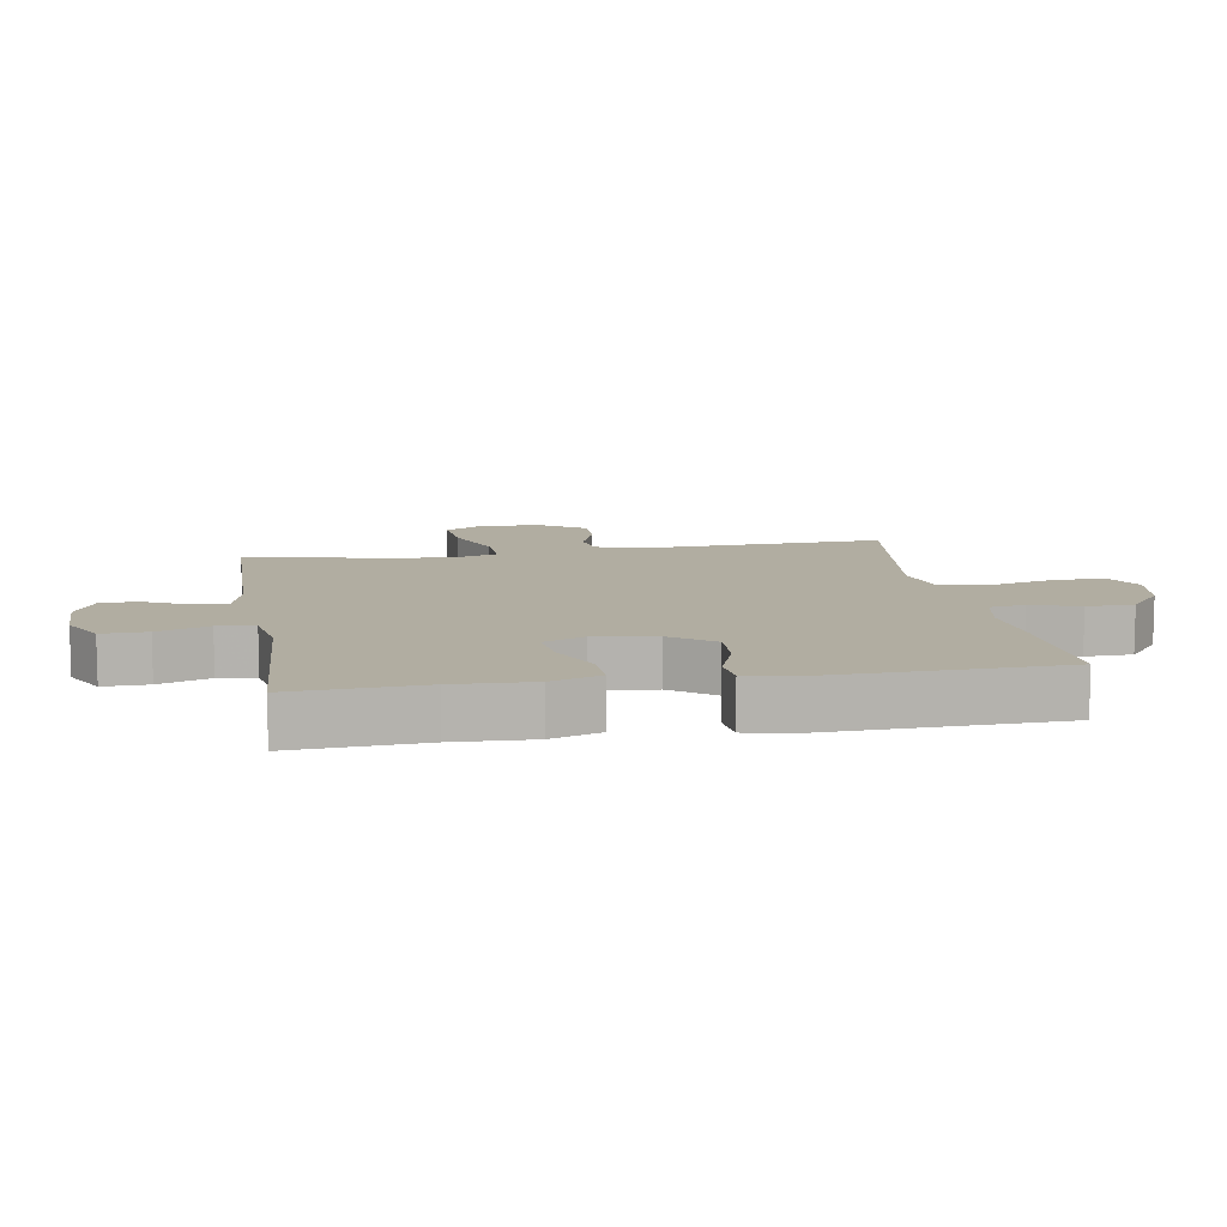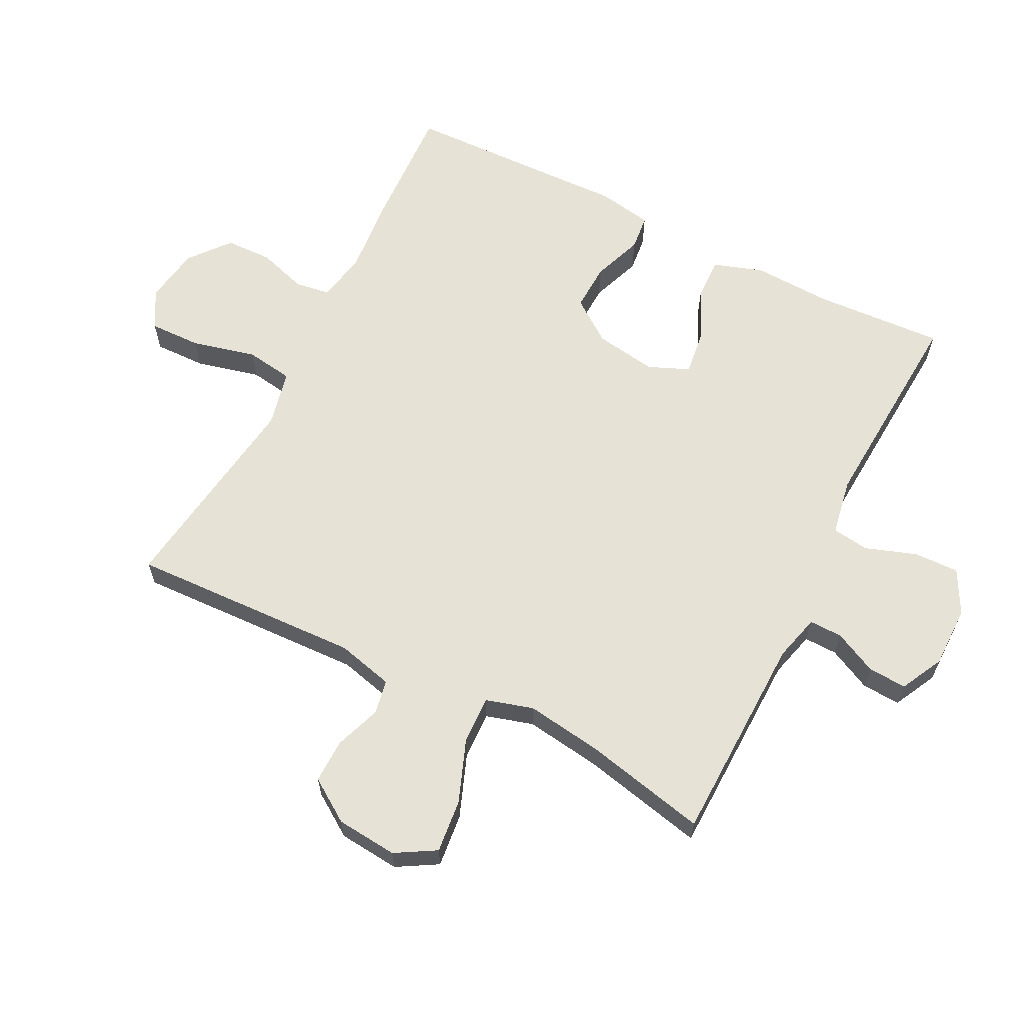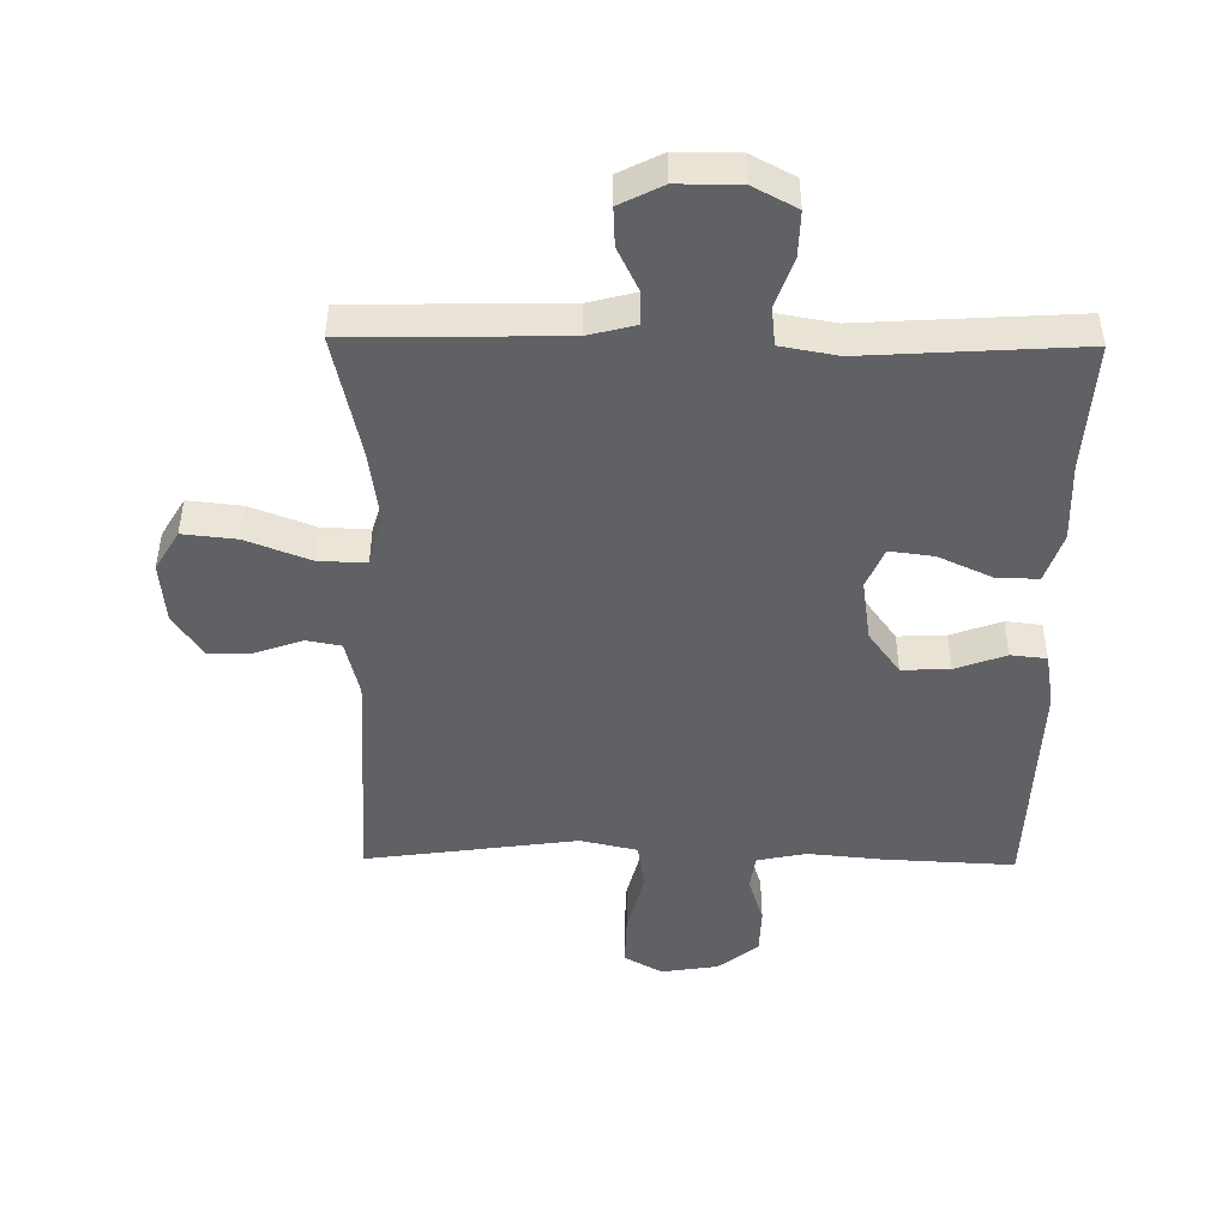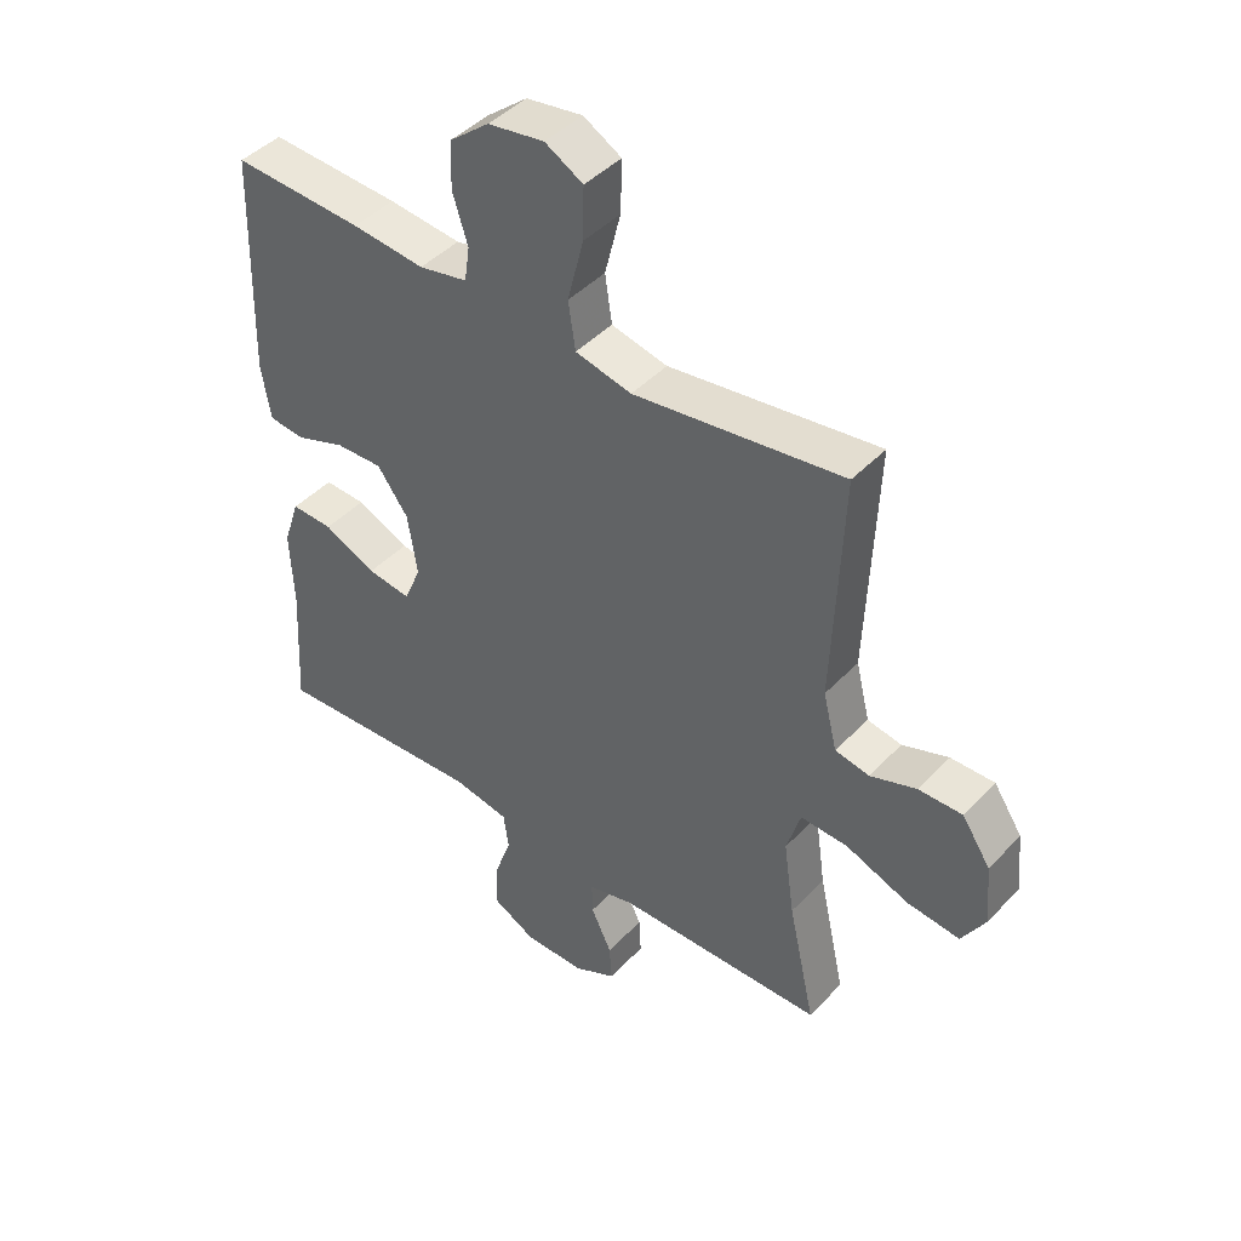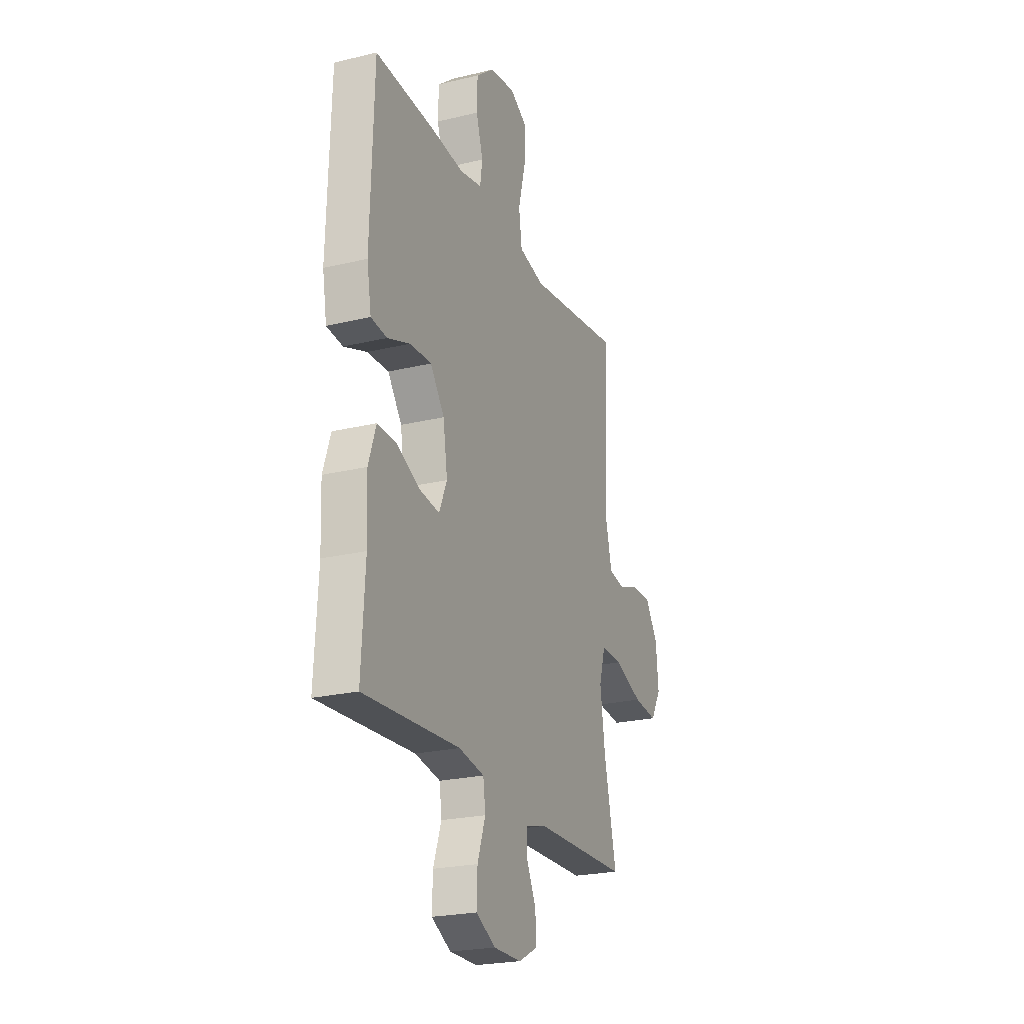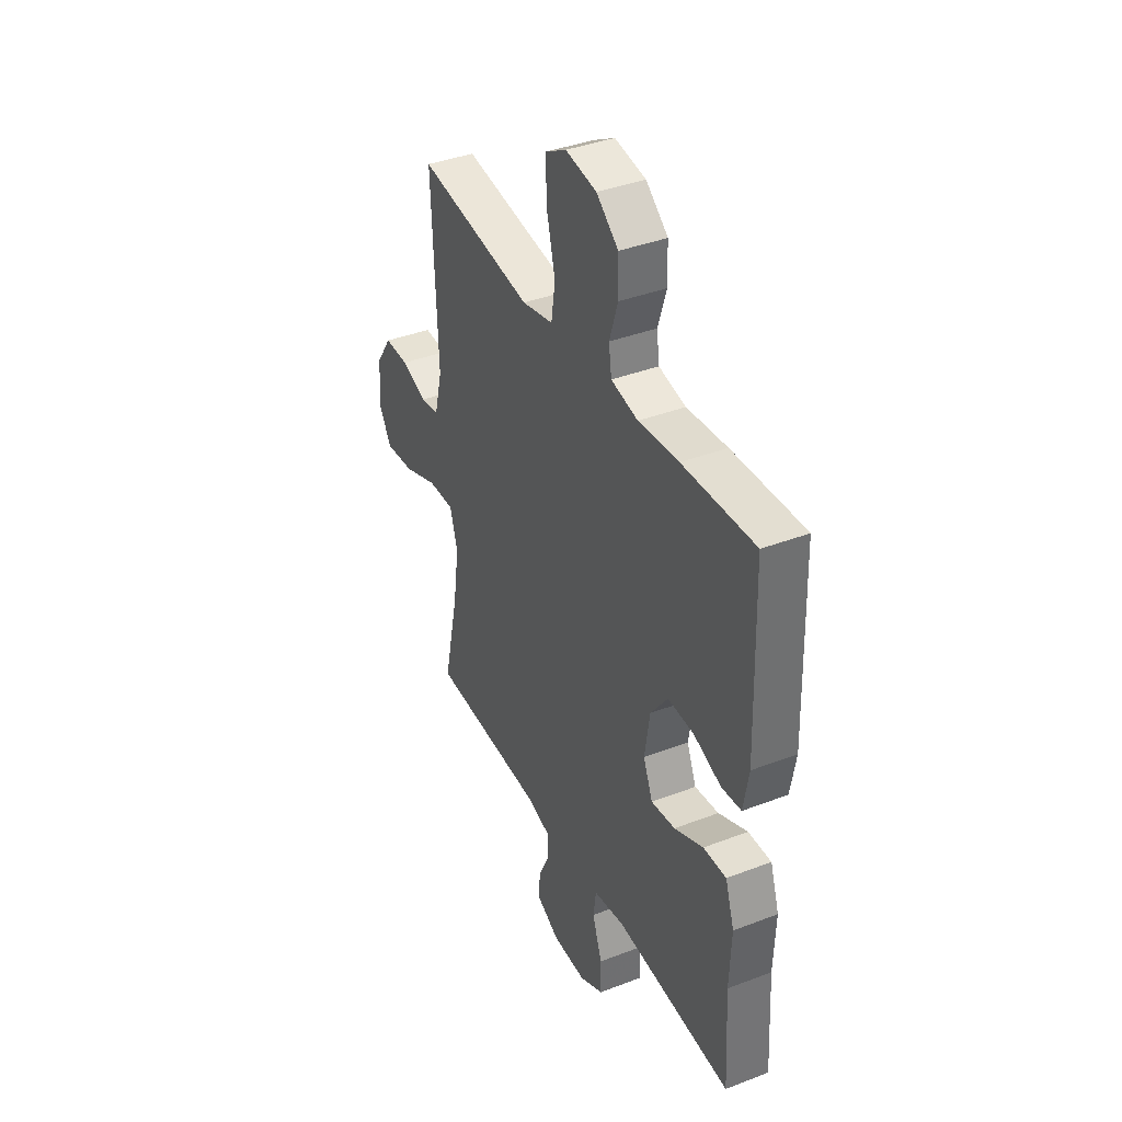
<metadata>
{"format":"obj","ext":"obj","renderer":"f3d","projection":"perspective","resolution":1024,"background":"white","views":[{"elev":10.4,"azim":-99.5,"up":"+Y"},{"elev":63.1,"azim":116.9,"up":"+Y"},{"elev":-46.8,"azim":179.2,"up":"+Y"},{"elev":44.1,"azim":39.8,"up":"+Z"},{"elev":-23.4,"azim":-68.0,"up":"+Z"},{"elev":39.1,"azim":-115.6,"up":"+Z"}]}
</metadata>
<code>
v -0.5 0.07 -0.5
v -0.488 0.07 -0.296
v -0.493 0.07 -0.173
v -0.467 0.07 -0.095
v -0.401 0.07 -0.097
v -0.318 0.07 -0.135
v -0.249 0.07 -0.144
v -0.222 0.07 -0.08
v -0.237 0.07 0.017
v -0.286 0.07 0.084
v -0.361 0.07 0.081
v -0.44 0.07 0.052
v -0.496 0.07 0.058
v -0.511 0.07 0.144
v -0.5 0.07 0.5
v -0.294 0.07 0.49
v -0.179 0.07 0.479
v -0.102 0.07 0.495
v -0.094 0.07 0.55
v -0.118 0.07 0.626
v -0.116 0.07 0.7
v -0.053 0.07 0.751
v 0.036 0.07 0.765
v 0.096 0.07 0.731
v 0.094 0.07 0.649
v 0.069 0.07 0.549
v 0.08 0.07 0.474
v 0.169 0.07 0.454
v 0.299 0.07 0.472
v 0.5 0.07 0.5
v 0.485 0.07 0.136
v 0.507 0.07 0.047
v 0.561 0.07 0.037
v 0.634 0.07 0.063
v 0.703 0.07 0.064
v 0.748 0.07 -0.003
v 0.757 0.07 -0.099
v 0.72 0.07 -0.162
v 0.636 0.07 -0.153
v 0.537 0.07 -0.115
v 0.462 0.07 -0.112
v 0.44 0.07 -0.186
v 0.457 0.07 -0.306
v 0.5 0.07 -0.5
v 0.17 0.07 -0.507
v 0.097 0.07 -0.526
v 0.098 0.07 -0.578
v 0.131 0.07 -0.646
v 0.134 0.07 -0.706
v 0.067 0.07 -0.74
v -0.03 0.07 -0.74
v -0.098 0.07 -0.704
v -0.096 0.07 -0.633
v -0.068 0.07 -0.553
v -0.076 0.07 -0.495
v -0.165 0.07 -0.479
v -0.5 0 -0.5
v -0.488 0 -0.296
v -0.493 0 -0.173
v -0.467 0 -0.095
v -0.401 0 -0.097
v -0.318 0 -0.135
v -0.249 0 -0.144
v -0.222 0 -0.08
v -0.237 0 0.017
v -0.286 0 0.084
v -0.361 0 0.081
v -0.44 0 0.052
v -0.496 0 0.058
v -0.511 0 0.144
v -0.5 0 0.5
v -0.294 0 0.49
v -0.179 0 0.479
v -0.102 0 0.495
v -0.094 0 0.55
v -0.118 0 0.626
v -0.116 0 0.7
v -0.053 0 0.751
v 0.036 0 0.765
v 0.096 0 0.731
v 0.094 0 0.649
v 0.069 0 0.549
v 0.08 0 0.474
v 0.169 0 0.454
v 0.299 0 0.472
v 0.5 0 0.5
v 0.485 0 0.136
v 0.507 0 0.047
v 0.561 0 0.037
v 0.634 0 0.063
v 0.703 0 0.064
v 0.748 0 -0.003
v 0.757 0 -0.099
v 0.72 0 -0.162
v 0.636 0 -0.153
v 0.537 0 -0.115
v 0.462 0 -0.112
v 0.44 0 -0.186
v 0.457 0 -0.306
v 0.5 0 -0.5
v 0.17 0 -0.507
v 0.097 0 -0.526
v 0.098 0 -0.578
v 0.131 0 -0.646
v 0.134 0 -0.706
v 0.067 0 -0.74
v -0.03 0 -0.74
v -0.098 0 -0.704
v -0.096 0 -0.633
v -0.068 0 -0.553
v -0.076 0 -0.495
v -0.165 0 -0.479
f 52 53 54
f 51 52 54
f 50 51 54
f 49 50 54
f 48 49 54
f 47 48 54
f 46 47 54 55
f 45 46 55 56
f 43 44 45 56
f 38 39 40
f 37 38 40
f 36 37 40
f 35 36 40
f 34 35 40
f 33 34 40
f 32 33 40 41
f 31 32 41 42
f 29 30 31 42
f 24 25 26
f 23 24 26
f 22 23 26
f 21 22 26
f 20 21 26
f 19 20 26
f 18 19 26 27
f 17 18 27 28
f 15 16 17
f 14 15 17
f 13 14 17
f 12 13 17
f 11 12 17
f 10 11 17 28
f 4 5 6
f 3 4 6
f 2 3 6
f 2 6 7
f 1 2 7
f 56 1 7
f 43 56 7 8
f 29 42 43
f 28 29 43
f 10 28 43
f 9 10 43
f 8 9 43
f 110 109 108
f 110 108 107
f 110 107 106
f 110 106 105
f 110 105 104
f 110 104 103
f 111 110 103 102
f 112 111 102 101
f 112 101 100 99
f 96 95 94
f 96 94 93
f 96 93 92
f 96 92 91
f 96 91 90
f 96 90 89
f 97 96 89 88
f 98 97 88 87
f 98 87 86 85
f 82 81 80
f 82 80 79
f 82 79 78
f 82 78 77
f 82 77 76
f 82 76 75
f 83 82 75 74
f 84 83 74 73
f 73 72 71
f 73 71 70
f 73 70 69
f 73 69 68
f 73 68 67
f 84 73 67 66
f 62 61 60
f 62 60 59
f 62 59 58
f 63 62 58
f 63 58 57
f 63 57 112
f 64 63 112 99
f 99 98 85
f 99 85 84
f 99 84 66
f 99 66 65
f 99 65 64
f 1 57 58 2
f 2 58 59 3
f 3 59 60 4
f 4 60 61 5
f 5 61 62 6
f 6 62 63 7
f 7 63 64 8
f 8 64 65 9
f 9 65 66 10
f 10 66 67 11
f 11 67 68 12
f 12 68 69 13
f 13 69 70 14
f 14 70 71 15
f 15 71 72 16
f 16 72 73 17
f 17 73 74 18
f 18 74 75 19
f 19 75 76 20
f 20 76 77 21
f 21 77 78 22
f 22 78 79 23
f 23 79 80 24
f 24 80 81 25
f 25 81 82 26
f 26 82 83 27
f 27 83 84 28
f 28 84 85 29
f 29 85 86 30
f 30 86 87 31
f 31 87 88 32
f 32 88 89 33
f 33 89 90 34
f 34 90 91 35
f 35 91 92 36
f 36 92 93 37
f 37 93 94 38
f 38 94 95 39
f 39 95 96 40
f 40 96 97 41
f 41 97 98 42
f 42 98 99 43
f 43 99 100 44
f 44 100 101 45
f 45 101 102 46
f 46 102 103 47
f 47 103 104 48
f 48 104 105 49
f 49 105 106 50
f 50 106 107 51
f 51 107 108 52
f 52 108 109 53
f 53 109 110 54
f 54 110 111 55
f 55 111 112 56
f 56 112 57 1

</code>
